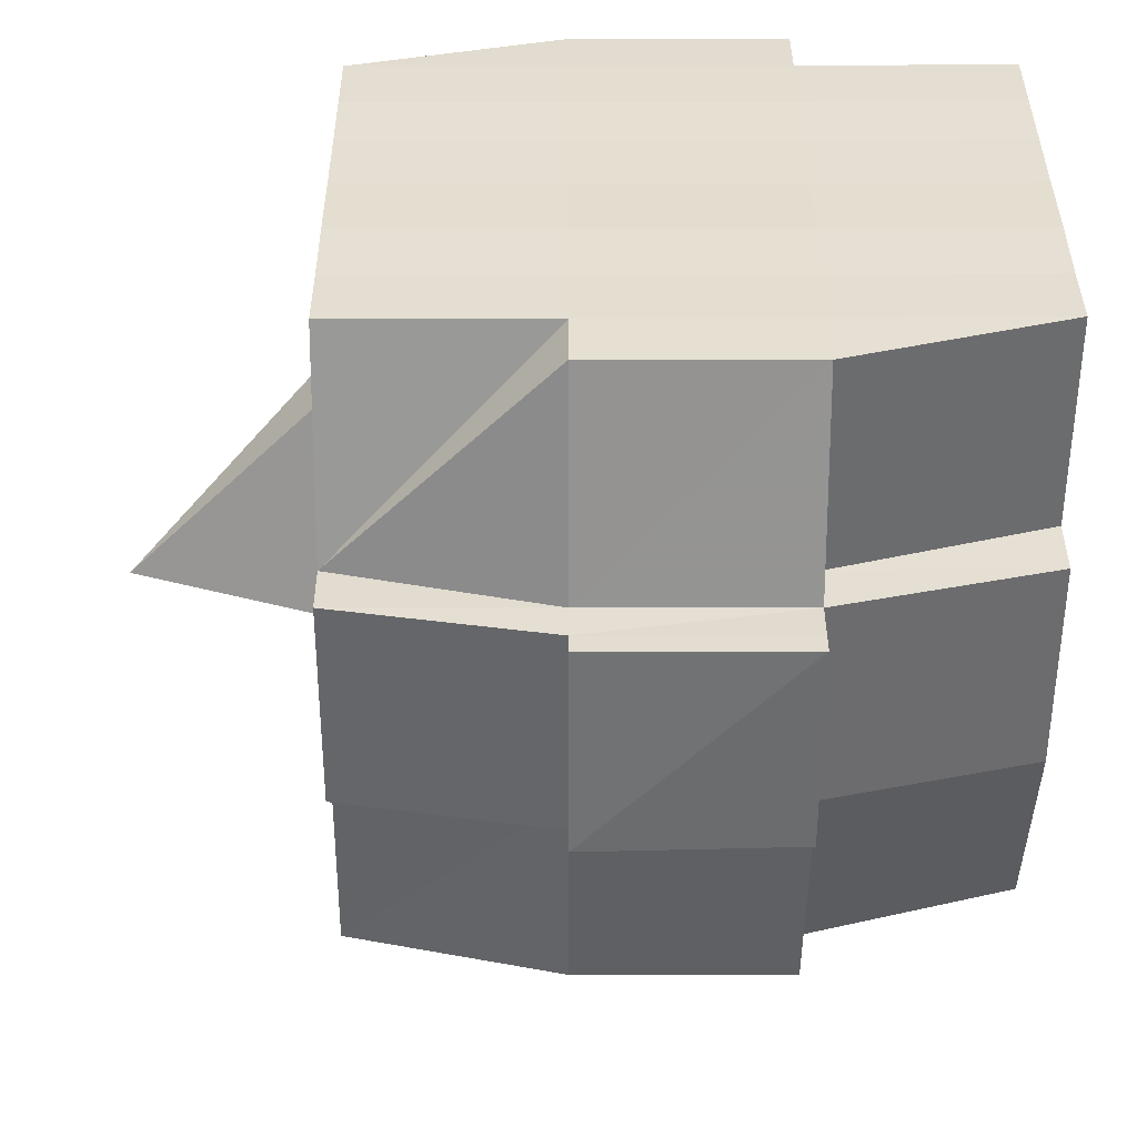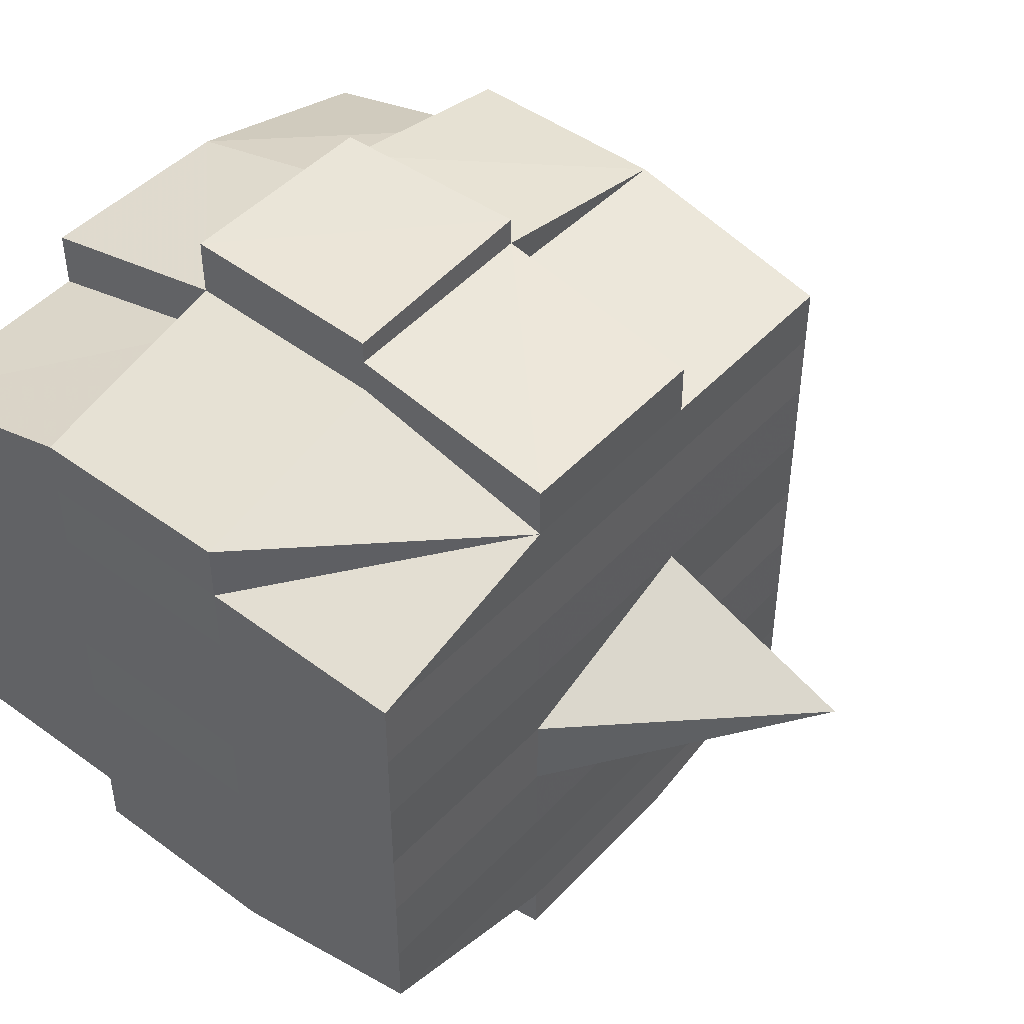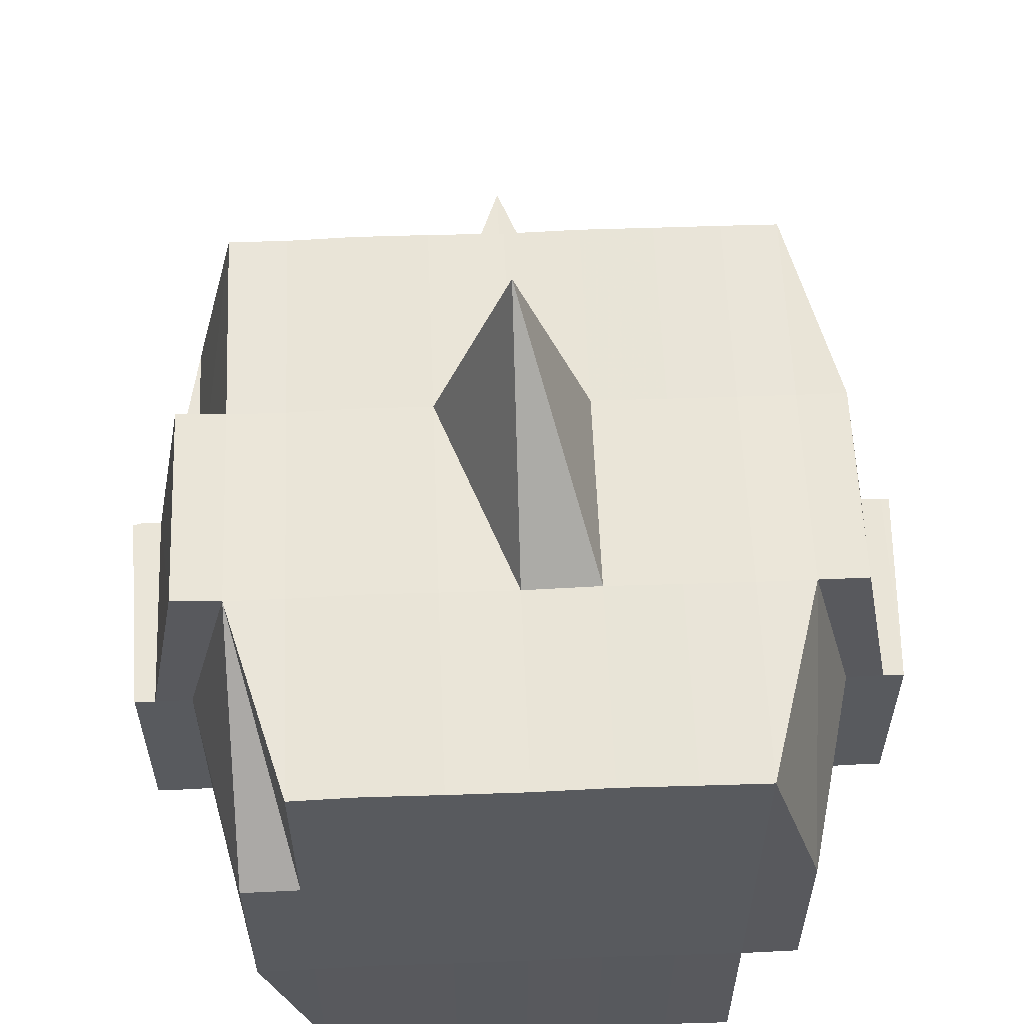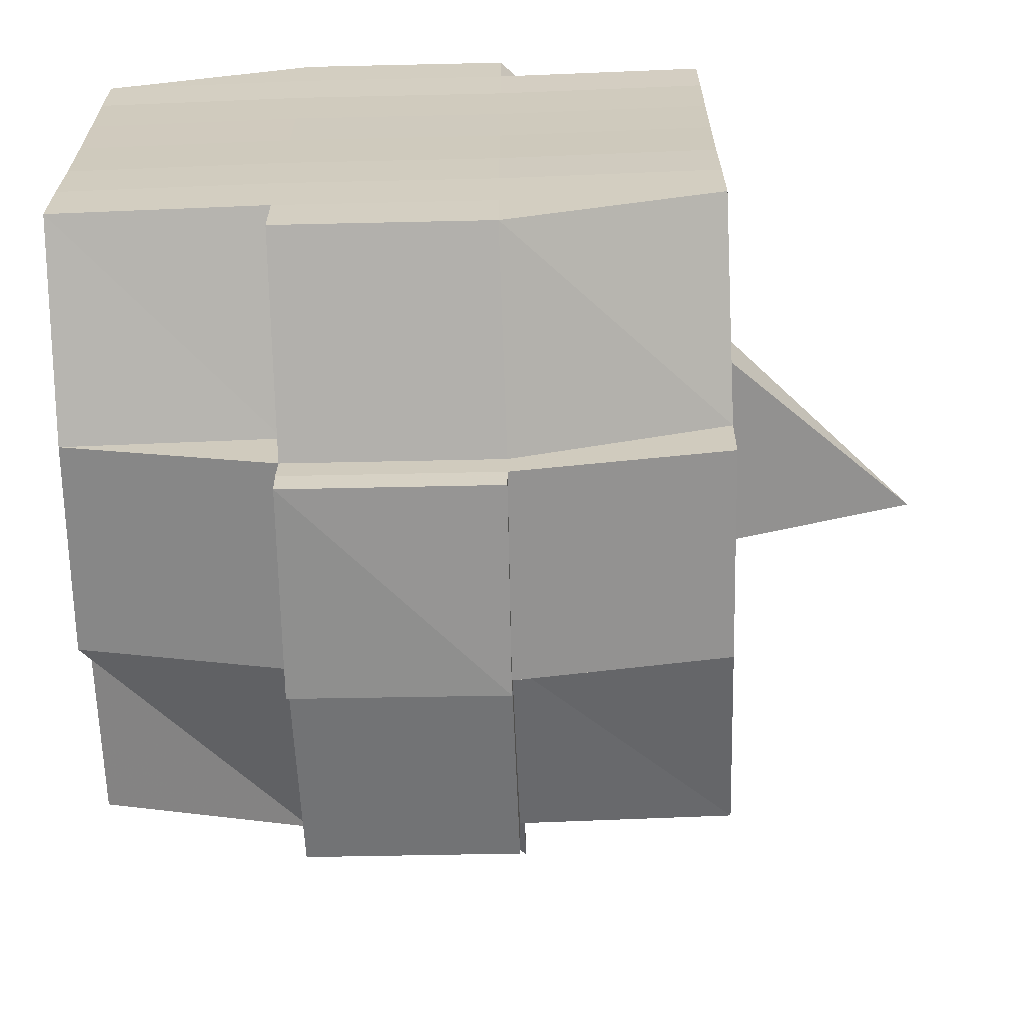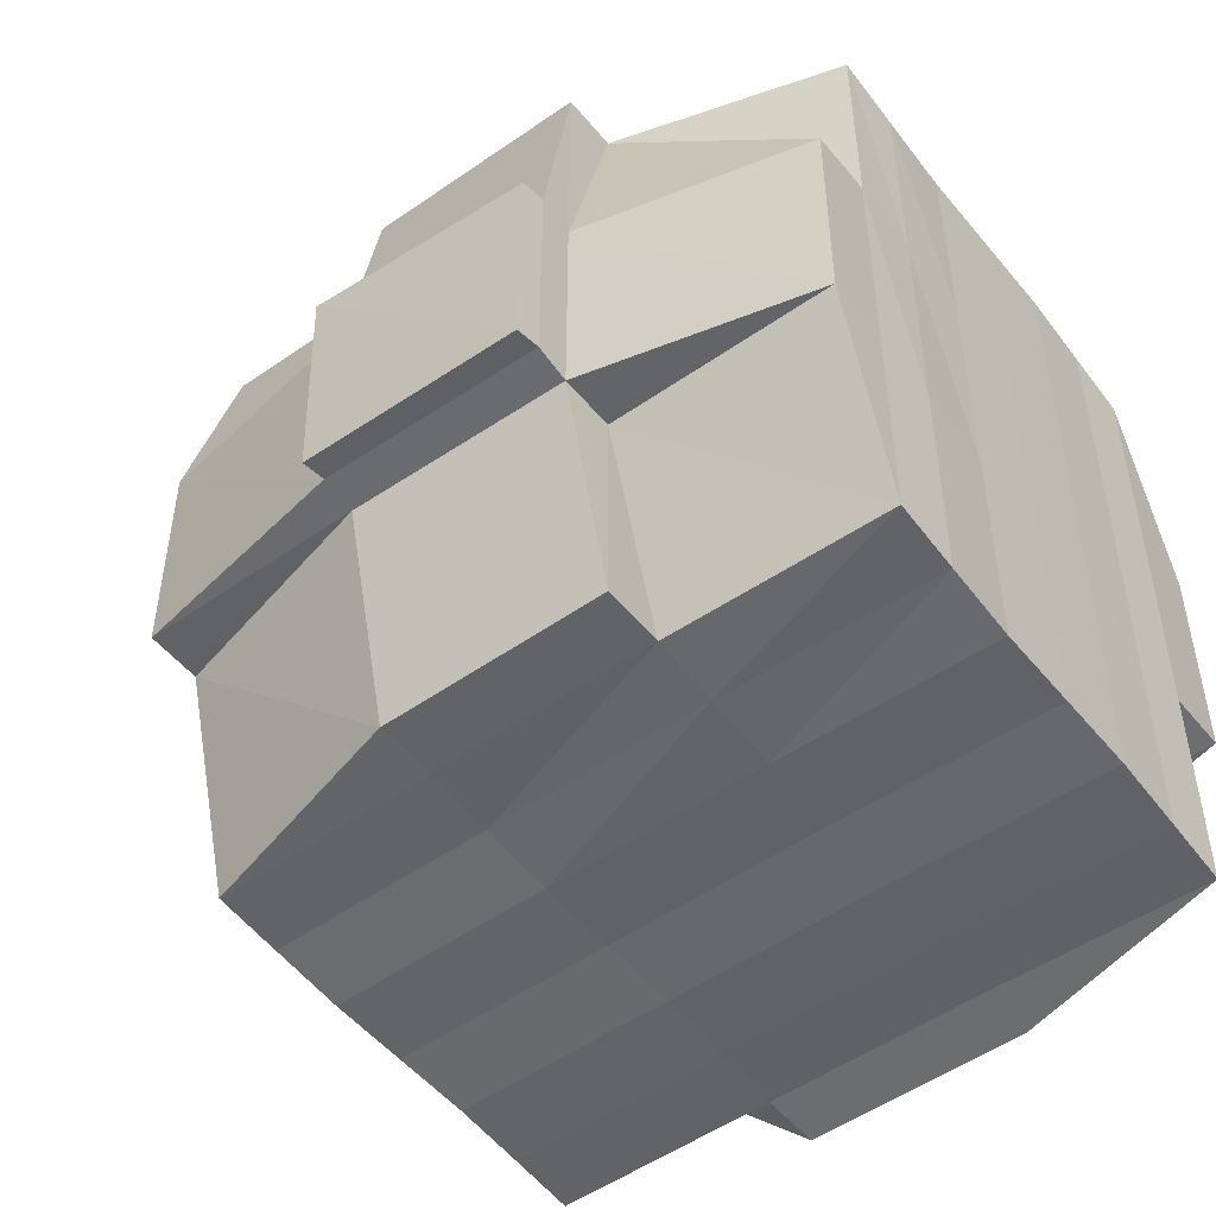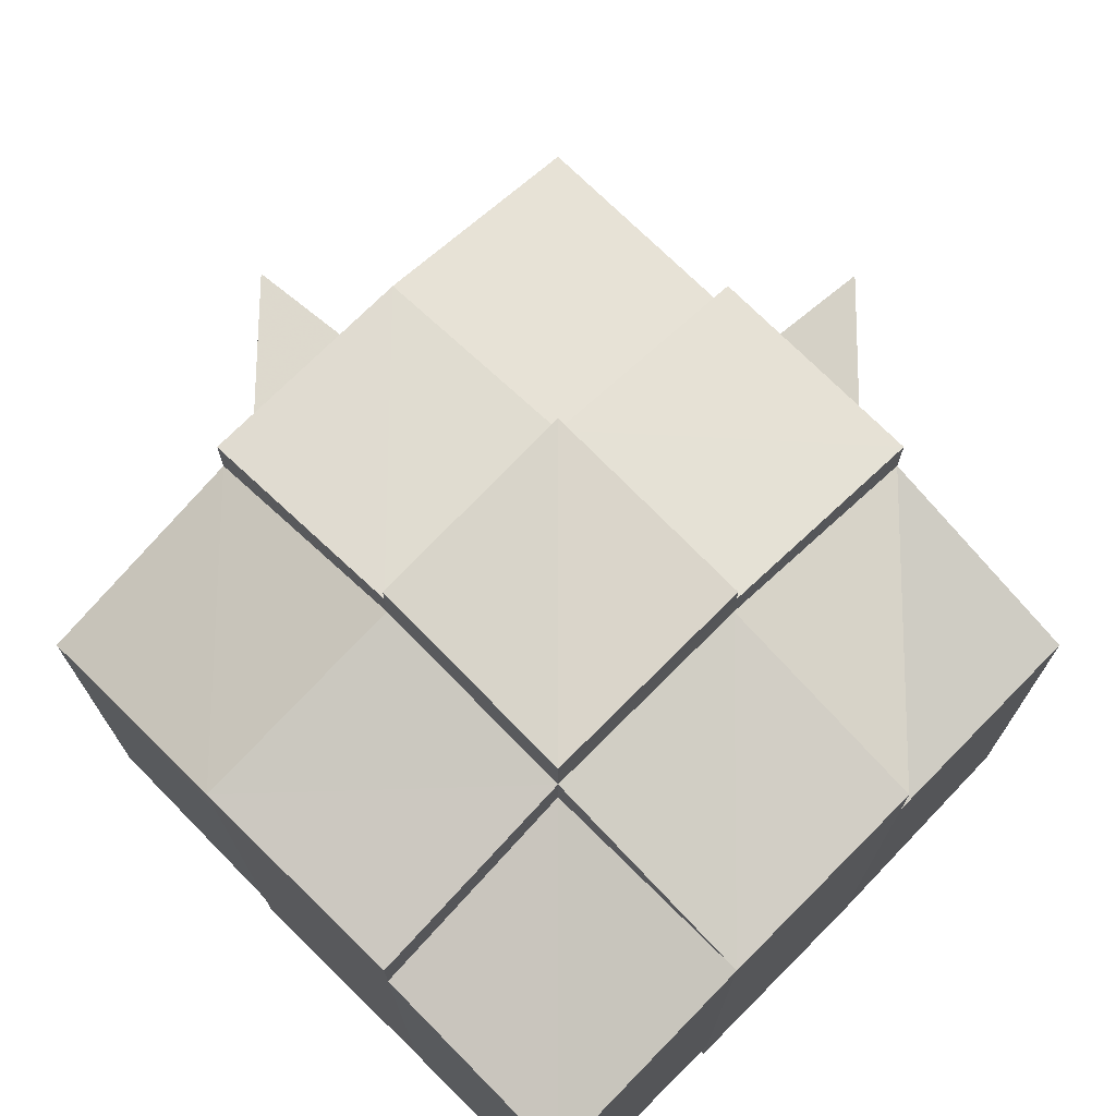
<metadata>
{"format":"obj","ext":"obj","renderer":"f3d","projection":"perspective","resolution":1024,"background":"white","views":[{"elev":-53.3,"azim":0.2,"up":"+Z"},{"elev":46.5,"azim":130.3,"up":"+Z"},{"elev":59.3,"azim":87.7,"up":"+Y"},{"elev":-65.6,"azim":92.0,"up":"+Z"},{"elev":-51.5,"azim":36.9,"up":"+Y"},{"elev":73.1,"azim":45.1,"up":"+Z"}]}
</metadata>
<code>
o 4117
v 2211 1862 19.05
v 2211 1862 19.05
v 2211 1862 19.05
v 2211 1862 19.05
v 2211 1862 19.05
v 2211 1862 19.05
v 2211 1862 19.05
v 2211 1862 19.05
v 2211 1862 19.05
v 2211 1862 19.05
v 2211 1862 19.05
v 2211 1862 19.05
v 2211 1862 19.05
v 2211 1862 19.06
v 2211 1862 19.05
v 2211 1862 19.05
v 2211 1862 19.05
v 2211 1862 19.06
v 2211 1862 19.05
v 2211 1862 19.06
v 2211 1862 19.06
v 2211 1862 19.05
v 2211 1862 19.06
v 2211 1862 19.06
v 2211 1862 19.06
v 2211 1862 19.06
v 2211 1862 19.06
v 2211 1862 19.06
v 2211 1862 19.06
v 2211 1862 19.06
v 2211 1862 19.06
v 2211 1862 19.07
v 2211 1862 19.06
v 2211 1862 19.07
v 2211 1862 19.07
v 2211 1862 19.07
v 2211 1862 19.07
v 2211 1862 19.07
v 2211 1862 19.07
v 2211 1862 19.07
v 2211 1862 19.07
v 2211 1862 19.07
v 2211 1862 19.07
v 2211 1862 19.07
v 2211 1862 19.07
v 2211 1862 19.07
v 2211 1862 19.06
v 2211 1862 19.07
v 2211 1862 19.06
v 2211 1862 19.06
v 2211 1862 19.07
v 2211 1862 19.06
v 2211 1862 19.07
v 2211 1862 19.07
v 2211 1862 19.07
v 2211 1862 19.07
v 2211 1862 19.07
v 2211 1862 19.07
v 2211 1862 19.07
v 2211 1862 19.07
v 2211 1862 19.07
v 2211 1862 19.07
v 2211 1862 19.07
v 2211 1862 19.08
v 2211 1862 19.08
v 2211 1862 19.08
v 2211 1862 19.08
v 2211 1862 19.08
v 2211 1862 19.08
v 2211 1862 19.08
v 2211 1862 19.07
v 2211 1862 19.08
v 2211 1862 19.08
v 2211 1862 19.08
v 2211 1862 19.08
v 2211 1862 19.08
v 2211 1862 19.08
v 2211 1862 19.08
v 2211 1862 19.08
v 2211 1862 19.08
v 2211 1862 19.09
v 2211 1862 19.08
v 2211 1862 19.09
v 2211 1862 19.09
v 2211 1862 19.09
v 2211 1862 19.09
v 2211 1862 19.09
v 2211 1862 19.09
v 2211 1862 19.09
v 2211 1862 19.08
v 2211 1862 19.09
v 2211 1862 19.09
v 2211 1862 19.09
v 2211 1862 19.09
v 2211 1862 19.09
v 2211 1862 19.09
v 2211 1862 19.09
v 2211 1862 19.09
v 2211 1862 19.09
v 2211 1862 19.09
v 2211 1862 19.09
v 2211 1862 19.09
v 2211 1862 19.09
v 2211 1862 19.09
v 2211 1862 19.09
v 2211 1862 19.09
v 2211 1862 19.09
v 2211 1862 19.08
v 2211 1862 19.09
v 2211 1862 19.09
v 2211 1862 19.09
v 2211 1862 19.09
v 2211 1862 19.09
v 2211 1862 19.09
v 2211 1862 19.09
v 2211 1862 19.09
v 2211 1862 19.09
v 2211 1862 19.08
v 2211 1862 19.09
v 2211 1862 19.08
v 2211 1862 19.08
v 2211 1862 19.08
v 2211 1862 19.08
v 2211 1862 19.08
v 2211 1862 19.08
v 2211 1862 19.08
v 2211 1862 19.08
v 2211 1862 19.08
v 2211 1862 19.08
v 2211 1862 19.07
v 2211 1862 19.08
v 2211 1862 19.08
v 2211 1862 19.08
v 2211 1862 19.08
v 2211 1862 19.07
v 2211 1862 19.07
v 2211 1862 19.07
v 2211 1862 19.07
v 2211 1862 19.07
v 2211 1862 19.07
v 2211 1862 19.07
v 2211 1862 19.07
v 2211 1862 19.07
v 2211 1862 19.07
v 2211 1862 19.07
v 2211 1862 19.06
v 2211 1862 19.07
v 2211 1862 19.07
v 2211 1862 19.07
v 2211 1862 19.06
v 2211 1862 19.06
v 2211 1862 19.06
v 2211 1862 19.06
v 2211 1862 19.06
v 2211 1862 19.06
v 2211 1862 19.05
v 2211 1862 19.06
v 2211 1862 19.06
v 2211 1862 19.06
v 2211 1862 19.06
v 2211 1862 19.06
v 2211 1862 19.06
v 2211 1862 19.06
v 2211 1862 19.06
v 2211 1862 19.06
v 2211 1862 19.06
v 2211 1862 19.06
v 2211 1862 19.06
v 2211 1862 19.06
v 2211 1862 19.06
v 2211 1862 19.05
v 2211 1862 19.06
v 2211 1862 19.05
v 2211 1862 19.05
v 2211 1862 19.05
v 2211 1862 19.05
v 2211 1862 19.05
v 2211 1862 19.05
v 2211 1862 19.05
v 2211 1862 19.05
v 2211 1862 19.05
v 2211 1862 19.06
v 2211 1862 19.05
v 2211 1862 19.05
v 2211 1862 19.05
v 2211 1862 19.05
v 2211 1862 19.05
v 2211 1862 19.05
v 2211 1862 19.05
v 2211 1862 19.05
v 2211 1862 19.06
v 2211 1862 19.05
v 2211 1862 19.06
v 2211 1862 19.05
v 2211 1862 19.05
v 2211 1862 19.05
v 2211 1862 19.05
v 2211 1862 19.06
v 2211 1862 19.06
v 2211 1862 19.06
v 2211 1862 19.06
v 2211 1862 19.06
v 2211 1862 19.06
v 2211 1862 19.06
v 2211 1862 19.06
v 2211 1862 19.06
v 2211 1862 19.06
v 2211 1862 19.06
v 2211 1862 19.06
v 2211 1862 19.07
v 2211 1862 19.06
v 2211 1862 19.06
v 2211 1862 19.06
v 2211 1862 19.07
v 2211 1862 19.07
v 2211 1862 19.07
v 2211 1862 19.07
v 2211 1862 19.06
v 2211 1862 19.07
v 2211 1862 19.07
v 2211 1862 19.07
v 2211 1862 19.07
v 2211 1862 19.07
v 2211 1862 19.07
v 2211 1862 19.08
v 2211 1862 19.07
v 2211 1862 19.07
v 2211 1862 19.07
v 2211 1862 19.08
v 2211 1862 19.08
v 2211 1862 19.08
v 2211 1862 19.08
v 2211 1862 19.07
v 2211 1862 19.08
v 2211 1862 19.08
v 2211 1862 19.08
v 2211 1862 19.08
v 2211 1862 19.08
v 2211 1862 19.08
v 2211 1862 19.08
v 2211 1862 19.08
v 2211 1862 19.09
v 2211 1862 19.08
v 2211 1862 19.08
v 2211 1862 19.08
v 2211 1862 19.08
v 2211 1862 19.08
v 2211 1862 19.08
v 2211 1862 19.09
v 2211 1862 19.08
v 2211 1862 19.08
v 2211 1862 19.08
v 2211 1862 19.08
v 2211 1862 19.08
v 2211 1862 19.08
v 2211 1862 19.09
v 2211 1862 19.09
v 2211 1862 19.09
v 2211 1862 19.09
v 2211 1862 19.09
v 2211 1862 19.09
v 2211 1862 19.09
v 2211 1862 19.08
v 2211 1862 19.09
v 2211 1862 19.08
v 2211 1862 19.08
v 2211 1862 19.08
v 2211 1862 19.09
v 2211 1862 19.08
v 2211 1862 19.08
v 2211 1862 19.08
v 2211 1862 19.08
v 2211 1862 19.07
v 2211 1862 19.07
v 2211 1862 19.07
v 2211 1862 19.07
v 2211 1862 19.07
v 2211 1862 19.07
v 2211 1862 19.08
v 2211 1862 19.08
v 2211 1862 19.07
v 2211 1862 19.07
v 2211 1862 19.07
v 2211 1862 19.07
v 2211 1862 19.07
v 2211 1862 19.07
v 2211 1862 19.07
v 2211 1862 19.07
v 2211 1862 19.07
v 2211 1862 19.07
v 2211 1862 19.06
v 2211 1862 19.06
v 2211 1862 19.06
v 2211 1862 19.06
v 2211 1862 19.06
v 2211 1862 19.06
v 2211 1862 19.06
v 2211 1862 19.05
v 2211 1862 19.05
v 2211 1862 19.05
v 2211 1862 19.05
v 2211 1862 19.05
v 2211 1862 19.05
v 2211 1862 19.05
v 2211 1862 19.06
v 2211 1862 19.06
v 2211 1862 19.06
v 2211 1862 19.06
v 2211 1862 19.06
v 2211 1862 19.06
v 2211 1862 19.06
v 2211 1862 19.06
v 2211 1862 19.05
v 2211 1862 19.05
v 2211 1862 19.05
v 2211 1862 19.05
v 2211 1862 19.05
v 2211 1862 19.05
v 2211 1862 19.05
v 2211 1862 19.07
v 2211 1862 19.07
v 2211 1862 19.07
v 2211 1862 19.07
v 2211 1862 19.07
v 2211 1862 19.07
v 2211 1862 19.07
v 2211 1862 19.07
v 2211 1862 19.07
v 2211 1862 19.07
v 2211 1862 19.08
v 2211 1862 19.08
v 2211 1862 19.08
v 2211 1862 19.09
v 2211 1862 19.09
v 2211 1862 19.08
v 2211 1862 19.09
v 2211 1862 19.09
v 2211 1862 19.09
v 2211 1862 19.09
v 2211 1862 19.09
f 1 2 3
f 4 5 3
f 6 7 1
f 8 9 5
f 10 11 9
f 12 13 8
f 13 14 15
f 16 12 17
f 10 18 19
f 18 20 11
f 21 18 22
f 23 24 18
f 24 25 26
f 27 26 18
f 18 26 28
f 26 29 28
f 29 30 28
f 26 31 29
f 25 32 31
f 33 31 26
f 32 34 35
f 34 36 37
f 38 35 31
f 39 40 38
f 40 41 42
f 42 43 44
f 45 46 43
f 31 35 47
f 31 47 29
f 29 47 30
f 35 48 47
f 47 49 50
f 48 51 49
f 47 48 52
f 53 54 48
f 54 55 56
f 56 57 51
f 58 56 48
f 48 56 59
f 60 61 57
f 56 60 62
f 63 60 56
f 36 64 63
f 63 65 60
f 64 66 65
f 67 65 63
f 66 68 69
f 65 70 60
f 60 70 71
f 65 69 70
f 72 69 65
f 70 73 61
f 69 74 70
f 74 75 73
f 70 74 76
f 74 77 75
f 69 78 74
f 79 78 69
f 78 80 74
f 79 81 82
f 83 84 77
f 85 86 81
f 87 86 88
f 89 88 90
f 91 92 84
f 93 94 92
f 95 96 91
f 97 98 94
f 96 98 99
f 100 99 101
f 102 95 103
f 104 97 105
f 106 104 107
f 108 106 80
f 105 109 110
f 111 112 109
f 113 111 114
f 115 113 116
f 116 105 117
f 116 110 118
f 119 116 120
f 80 116 121
f 121 116 122
f 80 121 123
f 121 122 124
f 123 121 124
f 124 118 125
f 124 125 126
f 127 128 123
f 123 124 129
f 129 126 130
f 129 124 131
f 132 123 129
f 133 123 132
f 134 127 132
f 132 129 135
f 135 130 136
f 135 129 137
f 138 132 135
f 76 132 138
f 139 134 138
f 138 135 140
f 140 136 141
f 140 135 142
f 143 138 140
f 71 138 143
f 144 139 143
f 143 140 145
f 145 141 146
f 145 140 147
f 148 143 145
f 62 143 148
f 149 144 148
f 148 145 150
f 150 146 151
f 150 145 152
f 153 151 154
f 155 154 156
f 157 158 156
f 159 160 158
f 161 162 155
f 163 150 162
f 164 150 163
f 164 148 150
f 59 148 164
f 165 164 163
f 52 164 165
f 166 149 164
f 167 166 165
f 165 168 169
f 170 169 171
f 170 165 172
f 30 165 170
f 28 30 170
f 28 170 173
f 173 171 174
f 173 170 175
f 176 174 177
f 176 173 178
f 179 173 180
f 181 182 173
f 178 183 184
f 185 186 176
f 187 185 188
f 189 190 183
f 189 191 190
f 192 193 189
f 7 192 194
f 175 189 194
f 194 195 2
f 196 197 195
f 198 199 197
f 200 198 189
f 201 200 189
f 201 202 200
f 200 203 198
f 202 203 200
f 204 202 205
f 203 206 191
f 207 208 202
f 202 209 203
f 152 209 202
f 208 210 209
f 209 211 203
f 203 211 212
f 211 213 206
f 209 214 211
f 147 214 209
f 210 215 214
f 214 216 211
f 216 217 213
f 211 216 218
f 214 219 216
f 142 219 214
f 215 220 219
f 219 221 216
f 221 222 217
f 216 221 223
f 219 224 221
f 137 224 219
f 220 225 224
f 224 226 221
f 226 227 222
f 221 226 228
f 224 229 226
f 225 230 229
f 131 229 224
f 229 231 226
f 231 232 227
f 226 231 233
f 229 234 231
f 235 234 229
f 234 236 231
f 236 237 232
f 231 236 238
f 235 239 240
f 241 242 239
f 243 242 244
f 245 244 246
f 247 248 236
f 248 249 250
f 251 250 236
f 236 250 252
f 250 253 252
f 252 253 254
f 252 254 255
f 250 256 253
f 117 256 250
f 249 257 256
f 257 258 259
f 114 259 256
f 258 260 261
f 256 261 262
f 256 262 263
f 259 101 264
f 265 264 266
f 265 266 267
f 268 103 265
f 269 102 265
f 270 267 271
f 270 265 72
f 253 265 270
f 254 253 270
f 254 270 272
f 272 270 67
f 272 271 273
f 255 254 272
f 255 272 274
f 274 272 45
f 274 273 275
f 276 275 277
f 278 255 274
f 238 255 278
f 279 280 255
f 281 279 278
f 278 282 283
f 284 283 285
f 233 278 284
f 284 278 286
f 287 281 284
f 228 284 288
f 289 287 288
f 288 284 290
f 290 277 291
f 288 290 292
f 292 290 33
f 292 291 293
f 294 288 292
f 223 288 294
f 295 289 294
f 294 292 296
f 296 292 27
f 296 293 297
f 298 297 299
f 300 299 301
f 302 303 301
f 304 305 303
f 306 307 300
f 308 296 307
f 309 296 308
f 198 309 308
f 309 294 296
f 218 294 309
f 310 309 311
f 312 295 309
f 313 314 315
f 314 316 317
f 313 318 319
f 320 321 322
f 323 324 321
f 325 326 327
f 328 329 326
f 330 331 332
f 333 334 335
f 336 337 338
f 338 339 340

</code>
